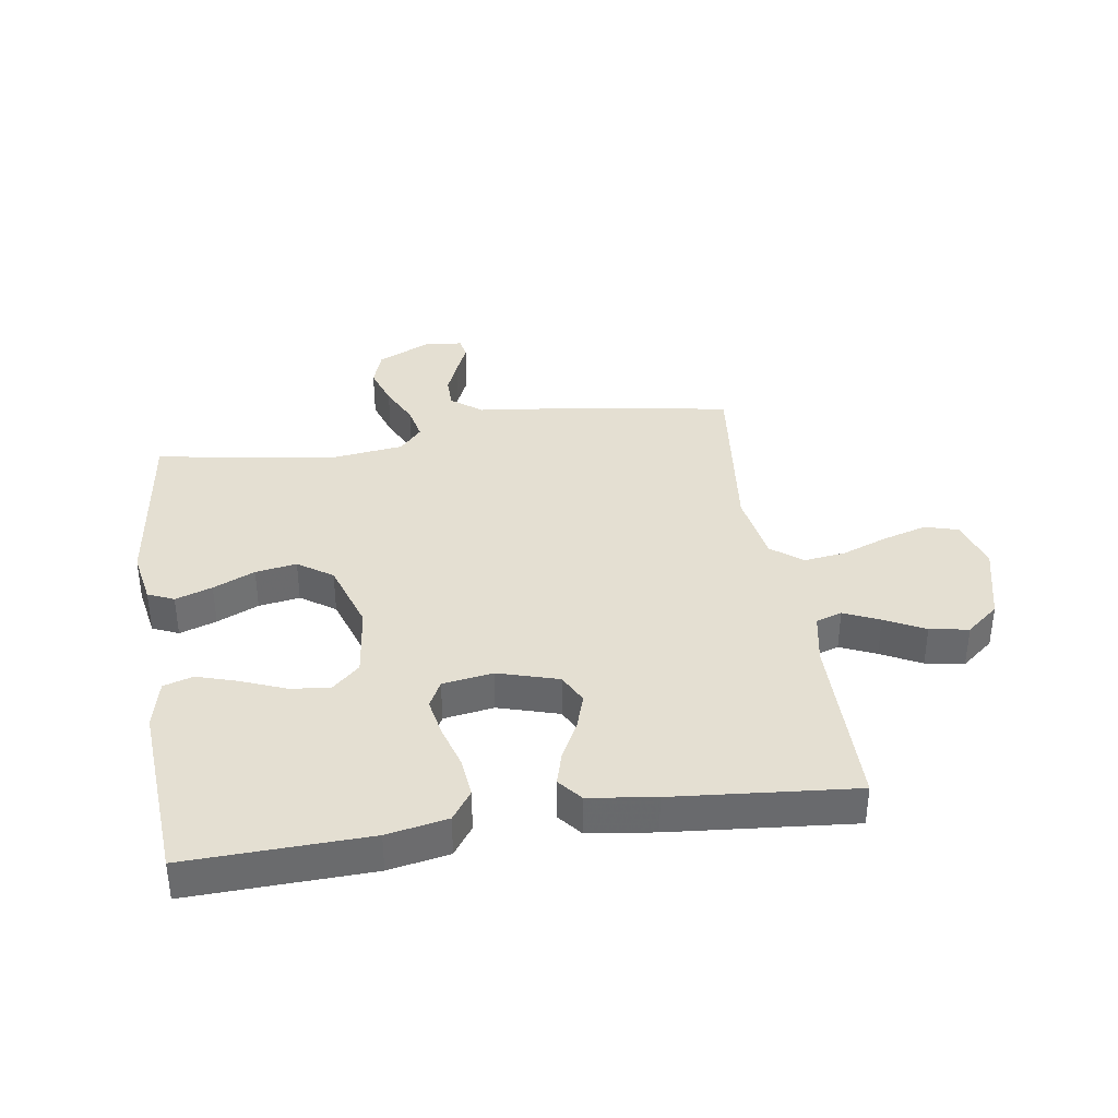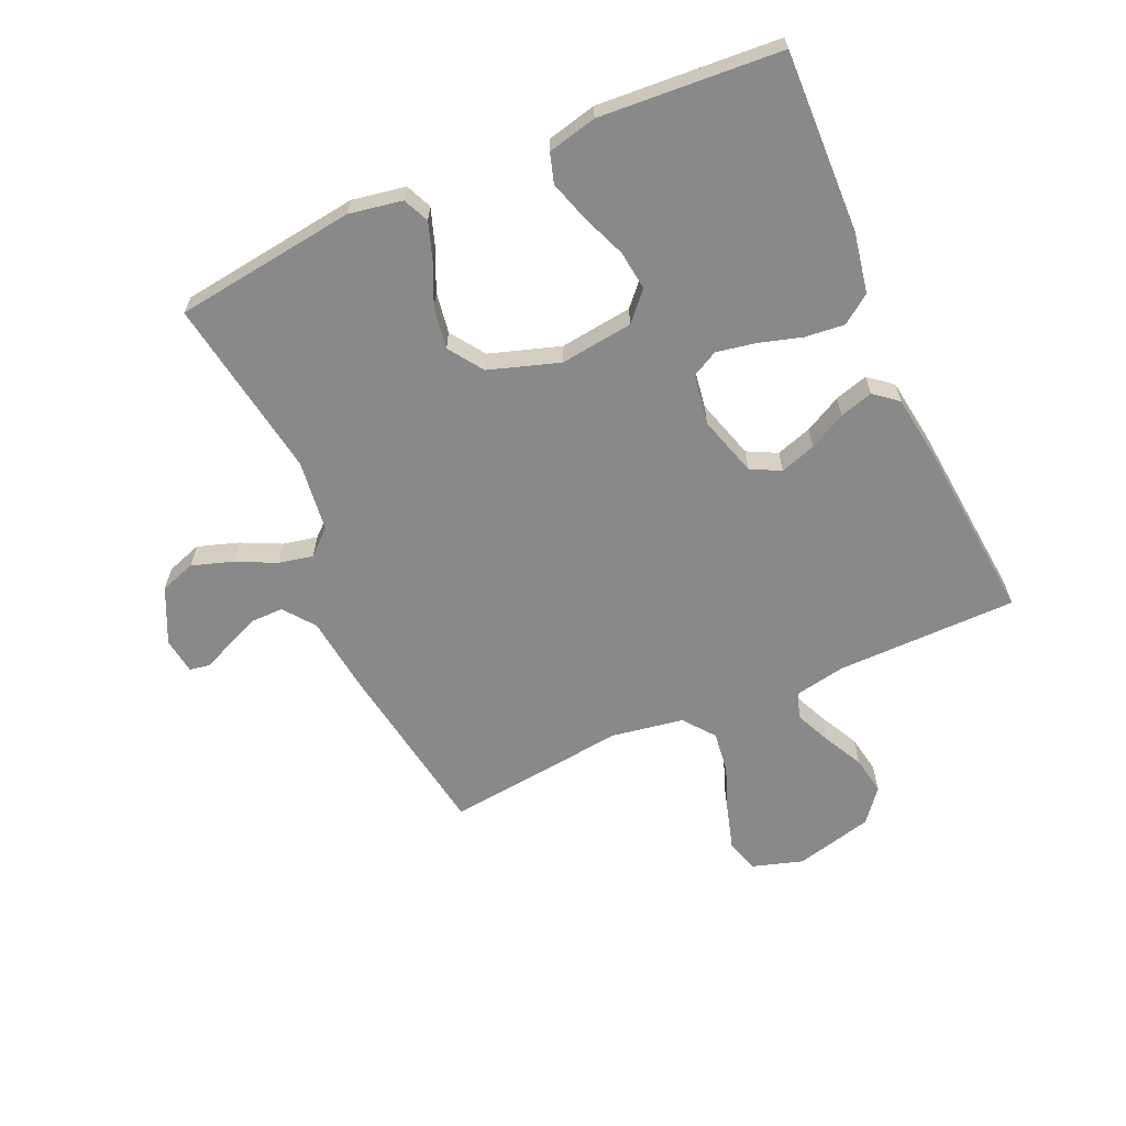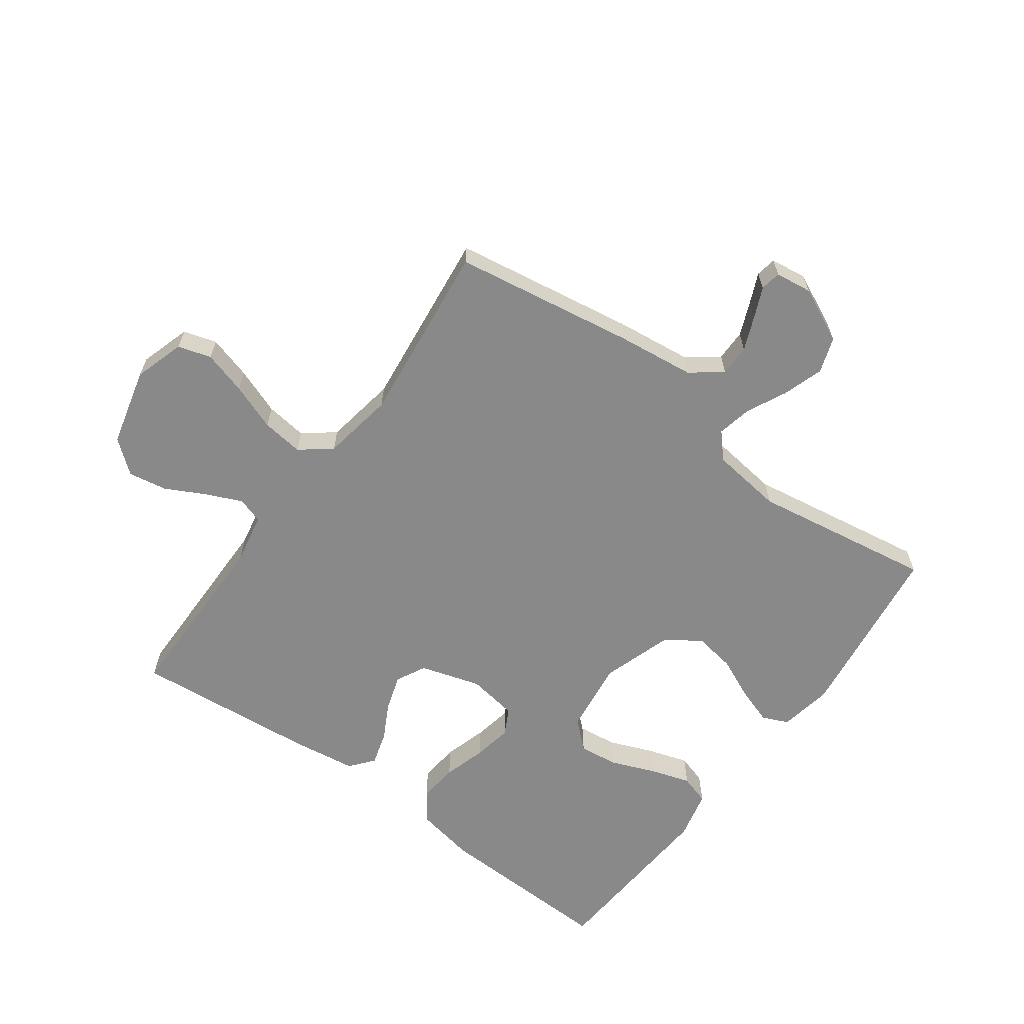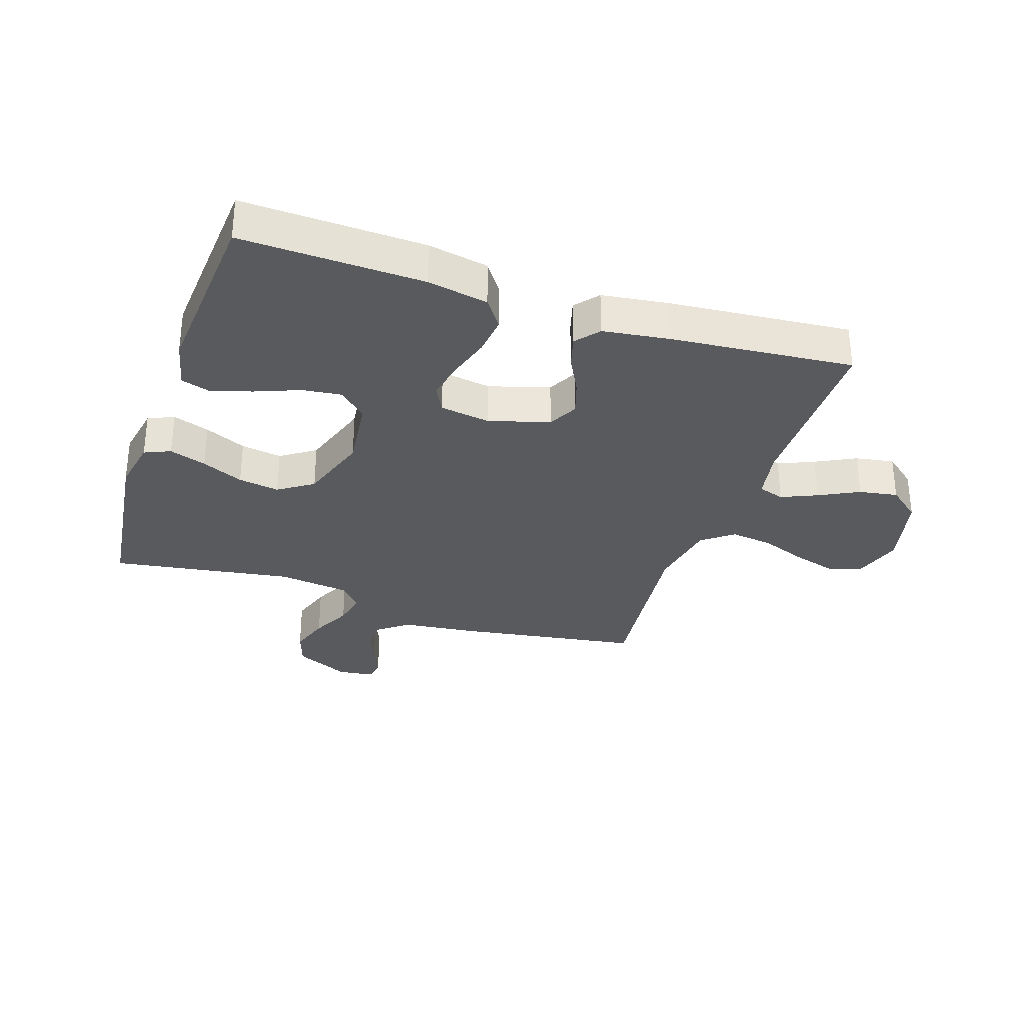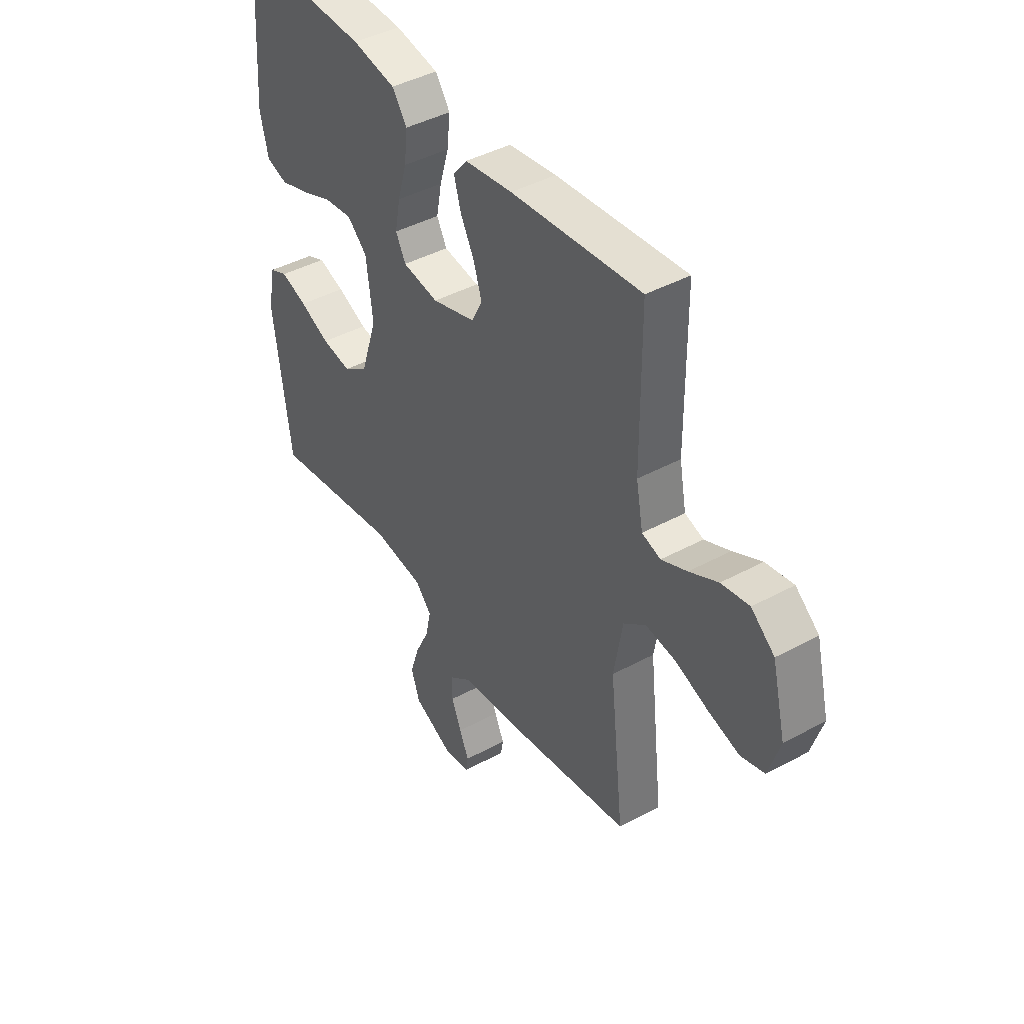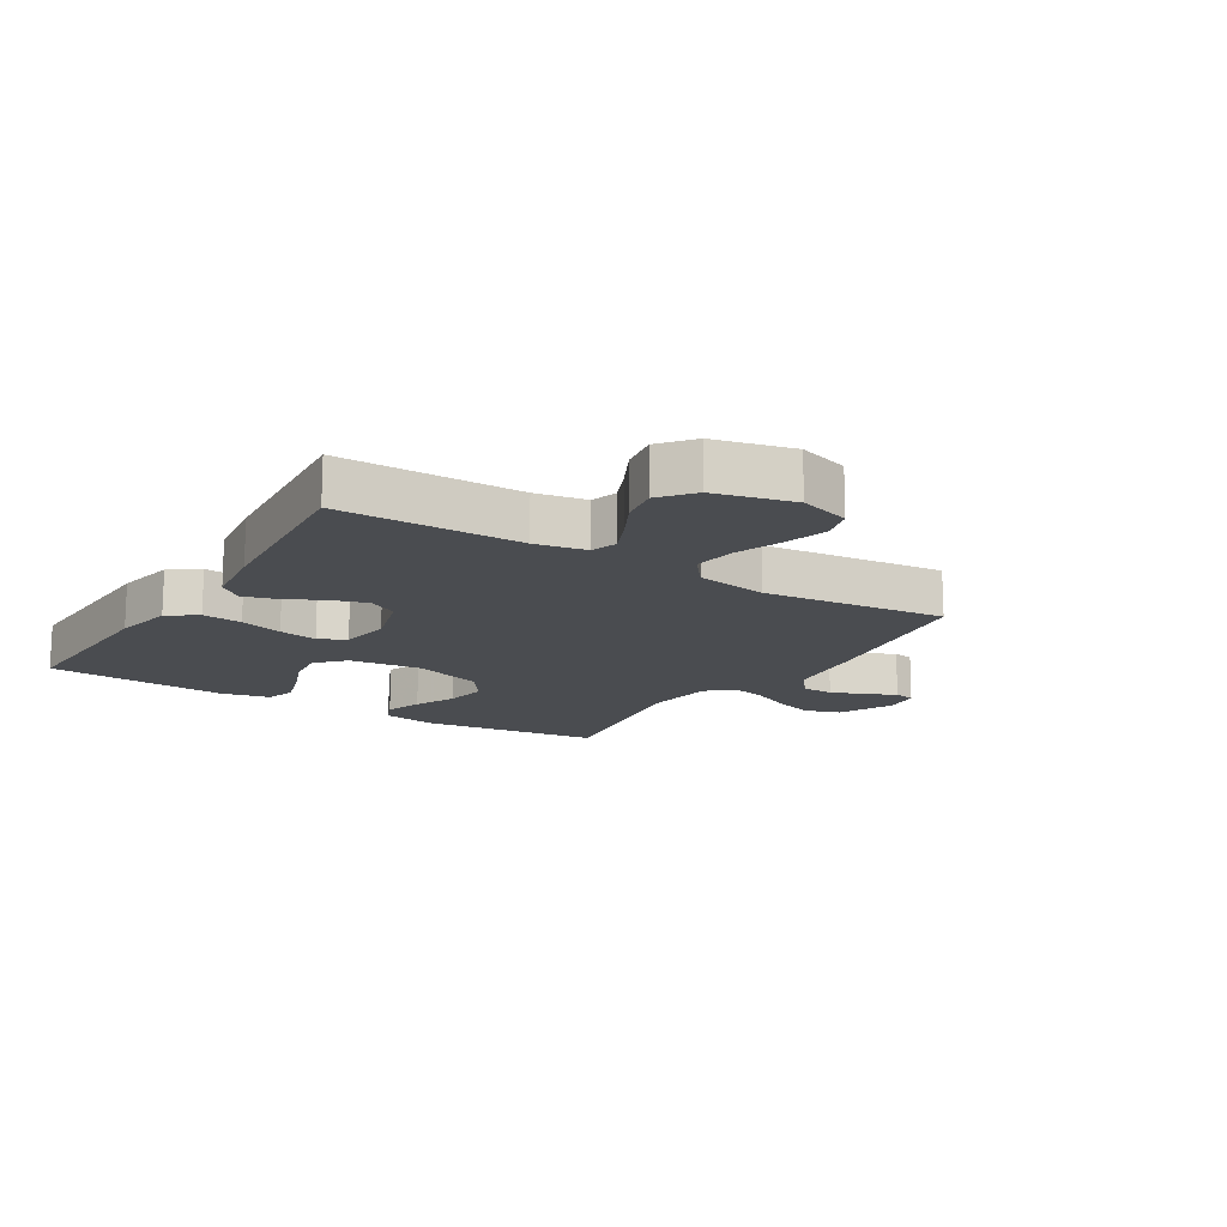
<metadata>
{"format":"obj","ext":"obj","renderer":"f3d","projection":"perspective","resolution":1024,"background":"white","views":[{"elev":37.2,"azim":-8.7,"up":"+Y"},{"elev":-63.2,"azim":-65.9,"up":"+Y"},{"elev":-63.3,"azim":143.9,"up":"+Y"},{"elev":-31.4,"azim":-18.6,"up":"+Y"},{"elev":42.7,"azim":57.1,"up":"+Z"},{"elev":-15.0,"azim":58.0,"up":"+Y"}]}
</metadata>
<code>
v 0.5 0.07 0.5
v 0.502 0.07 0.2
v 0.518 0.07 0.116
v 0.561 0.07 0.102
v 0.62 0.07 0.128
v 0.686 0.07 0.162
v 0.75 0.07 0.173
v 0.804 0.07 0.129
v 0.836 0.07 0
v 0.81 0.07 -0.084
v 0.755 0.07 -0.1
v 0.683 0.07 -0.079
v 0.606 0.07 -0.05
v 0.537 0.07 -0.041
v 0.486 0.07 -0.081
v 0.466 0.07 -0.2
v 0.5 0.07 -0.5
v 0.2 0.07 -0.547
v 0.072 0.07 -0.562
v 0.021 0.07 -0.601
v 0.021 0.07 -0.653
v 0.044 0.07 -0.709
v 0.066 0.07 -0.759
v 0.06 0.07 -0.793
v 0 0.07 -0.801
v -0.091 0.07 -0.758
v -0.111 0.07 -0.699
v -0.089 0.07 -0.632
v -0.057 0.07 -0.566
v -0.045 0.07 -0.509
v -0.082 0.07 -0.468
v -0.2 0.07 -0.453
v -0.5 0.07 -0.5
v -0.539 0.07 -0.2
v -0.523 0.07 -0.112
v -0.48 0.07 -0.093
v -0.419 0.07 -0.114
v -0.35 0.07 -0.145
v -0.282 0.07 -0.156
v -0.225 0.07 -0.117
v -0.187 0.07 0
v -0.202 0.07 0.12
v -0.248 0.07 0.162
v -0.313 0.07 0.154
v -0.386 0.07 0.125
v -0.453 0.07 0.104
v -0.502 0.07 0.119
v -0.521 0.07 0.2
v -0.5 0.07 0.5
v -0.2 0.07 0.49
v -0.1 0.07 0.471
v -0.066 0.07 0.423
v -0.073 0.07 0.357
v -0.094 0.07 0.286
v -0.106 0.07 0.222
v -0.083 0.07 0.178
v 0 0.07 0.165
v 0.1 0.07 0.195
v 0.125 0.07 0.244
v 0.106 0.07 0.303
v 0.074 0.07 0.364
v 0.058 0.07 0.419
v 0.09 0.07 0.458
v 0.2 0.07 0.473
v 0.5 0 0.5
v 0.502 0 0.2
v 0.518 0 0.116
v 0.561 0 0.102
v 0.62 0 0.128
v 0.686 0 0.162
v 0.75 0 0.173
v 0.804 0 0.129
v 0.836 0 0
v 0.81 0 -0.084
v 0.755 0 -0.1
v 0.683 0 -0.079
v 0.606 0 -0.05
v 0.537 0 -0.041
v 0.486 0 -0.081
v 0.466 0 -0.2
v 0.5 0 -0.5
v 0.2 0 -0.547
v 0.072 0 -0.562
v 0.021 0 -0.601
v 0.021 0 -0.653
v 0.044 0 -0.709
v 0.066 0 -0.759
v 0.06 0 -0.793
v 0 0 -0.801
v -0.091 0 -0.758
v -0.111 0 -0.699
v -0.089 0 -0.632
v -0.057 0 -0.566
v -0.045 0 -0.509
v -0.082 0 -0.468
v -0.2 0 -0.453
v -0.5 0 -0.5
v -0.539 0 -0.2
v -0.523 0 -0.112
v -0.48 0 -0.093
v -0.419 0 -0.114
v -0.35 0 -0.145
v -0.282 0 -0.156
v -0.225 0 -0.117
v -0.187 0 0
v -0.202 0 0.12
v -0.248 0 0.162
v -0.313 0 0.154
v -0.386 0 0.125
v -0.453 0 0.104
v -0.502 0 0.119
v -0.521 0 0.2
v -0.5 0 0.5
v -0.2 0 0.49
v -0.1 0 0.471
v -0.066 0 0.423
v -0.073 0 0.357
v -0.094 0 0.286
v -0.106 0 0.222
v -0.083 0 0.178
v 0 0 0.165
v 0.1 0 0.195
v 0.125 0 0.244
v 0.106 0 0.303
v 0.074 0 0.364
v 0.058 0 0.419
v 0.09 0 0.458
v 0.2 0 0.473
f 63 64 1 2
f 60 61 62 63
f 59 60 63 2
f 58 59 2 3
f 57 58 3 4
f 51 52 53 54
f 51 54 55
f 50 51 55
f 49 50 55
f 48 49 55 56
f 44 45 46 47
f 44 47 48
f 43 44 48
f 35 36 37 38
f 33 34 35 38
f 32 33 38 39
f 31 32 39 40
f 26 27 28 29
f 26 29 30
f 25 26 30
f 22 23 24 25
f 21 22 25 30
f 20 21 30
f 19 20 30
f 16 17 18 19
f 15 16 19 30
f 10 11 12 13
f 8 9 10 13
f 8 13 14
f 5 6 7 8
f 4 5 8 14
f 57 4 14 15
f 43 48 56 57
f 42 43 57 15
f 30 31 40 41
f 15 30 41 42
f 66 65 128 127
f 127 126 125 124
f 66 127 124 123
f 67 66 123 122
f 68 67 122 121
f 118 117 116 115
f 119 118 115
f 119 115 114
f 119 114 113
f 120 119 113 112
f 111 110 109 108
f 112 111 108
f 112 108 107
f 102 101 100 99
f 102 99 98 97
f 103 102 97 96
f 104 103 96 95
f 93 92 91 90
f 94 93 90
f 94 90 89
f 89 88 87 86
f 94 89 86 85
f 94 85 84
f 94 84 83
f 83 82 81 80
f 94 83 80 79
f 77 76 75 74
f 77 74 73 72
f 78 77 72
f 72 71 70 69
f 78 72 69 68
f 79 78 68 121
f 121 120 112 107
f 79 121 107 106
f 105 104 95 94
f 106 105 94 79
f 1 65 66 2
f 2 66 67 3
f 3 67 68 4
f 4 68 69 5
f 5 69 70 6
f 6 70 71 7
f 7 71 72 8
f 8 72 73 9
f 9 73 74 10
f 10 74 75 11
f 11 75 76 12
f 12 76 77 13
f 13 77 78 14
f 14 78 79 15
f 15 79 80 16
f 16 80 81 17
f 17 81 82 18
f 18 82 83 19
f 19 83 84 20
f 20 84 85 21
f 21 85 86 22
f 22 86 87 23
f 23 87 88 24
f 24 88 89 25
f 25 89 90 26
f 26 90 91 27
f 27 91 92 28
f 28 92 93 29
f 29 93 94 30
f 30 94 95 31
f 31 95 96 32
f 32 96 97 33
f 33 97 98 34
f 34 98 99 35
f 35 99 100 36
f 36 100 101 37
f 37 101 102 38
f 38 102 103 39
f 39 103 104 40
f 40 104 105 41
f 41 105 106 42
f 42 106 107 43
f 43 107 108 44
f 44 108 109 45
f 45 109 110 46
f 46 110 111 47
f 47 111 112 48
f 48 112 113 49
f 49 113 114 50
f 50 114 115 51
f 51 115 116 52
f 52 116 117 53
f 53 117 118 54
f 54 118 119 55
f 55 119 120 56
f 56 120 121 57
f 57 121 122 58
f 58 122 123 59
f 59 123 124 60
f 60 124 125 61
f 61 125 126 62
f 62 126 127 63
f 63 127 128 64
f 64 128 65 1

</code>
